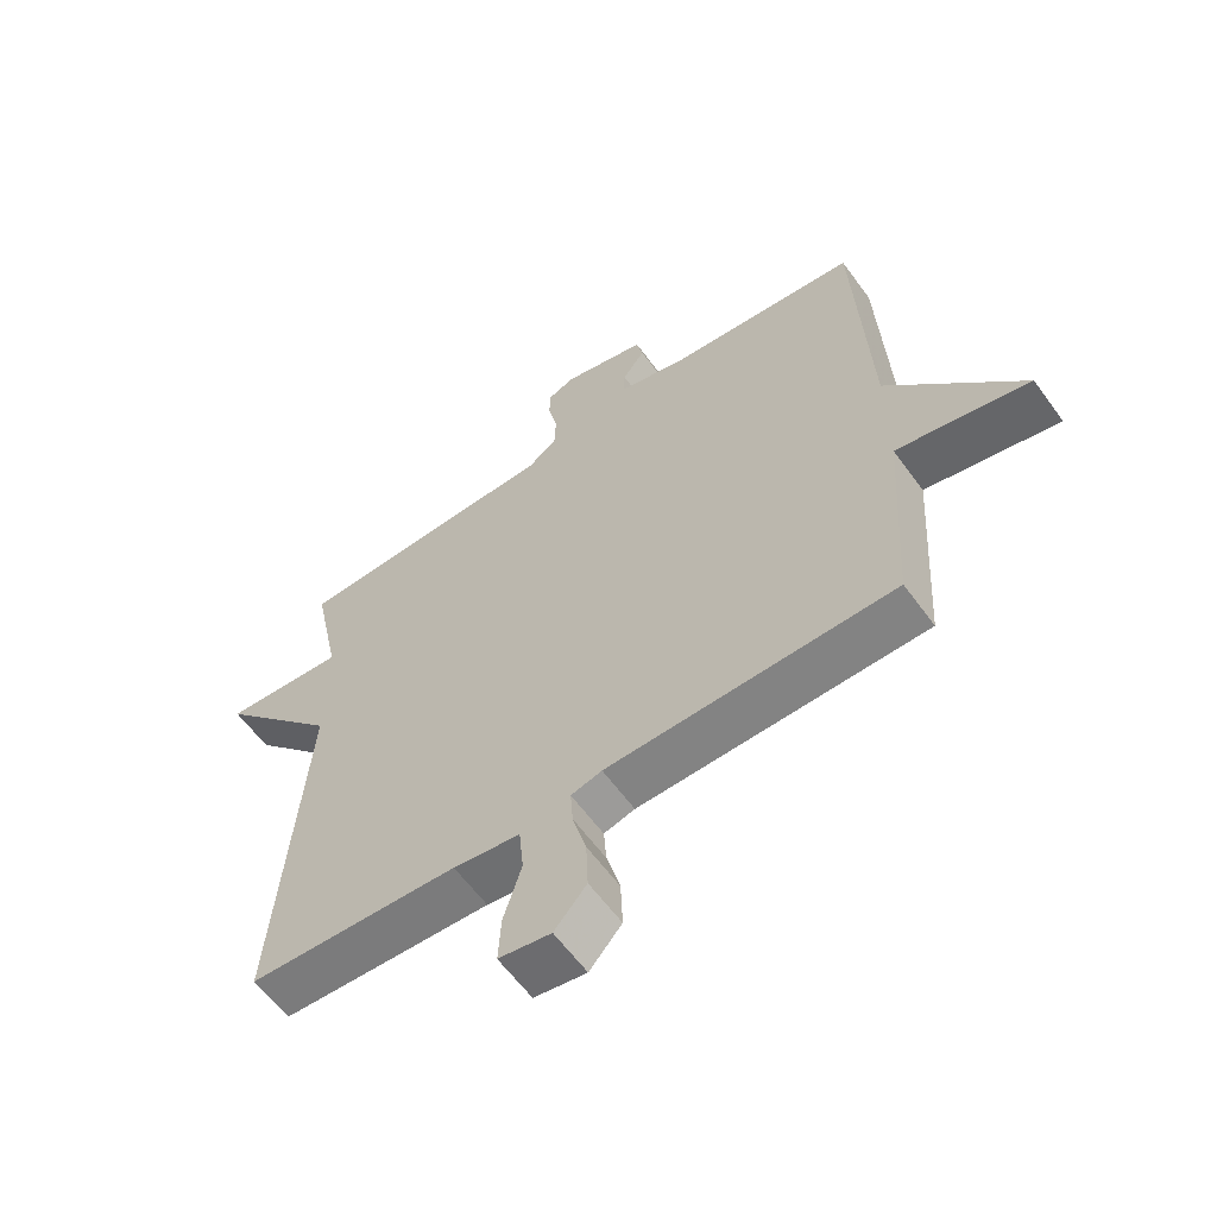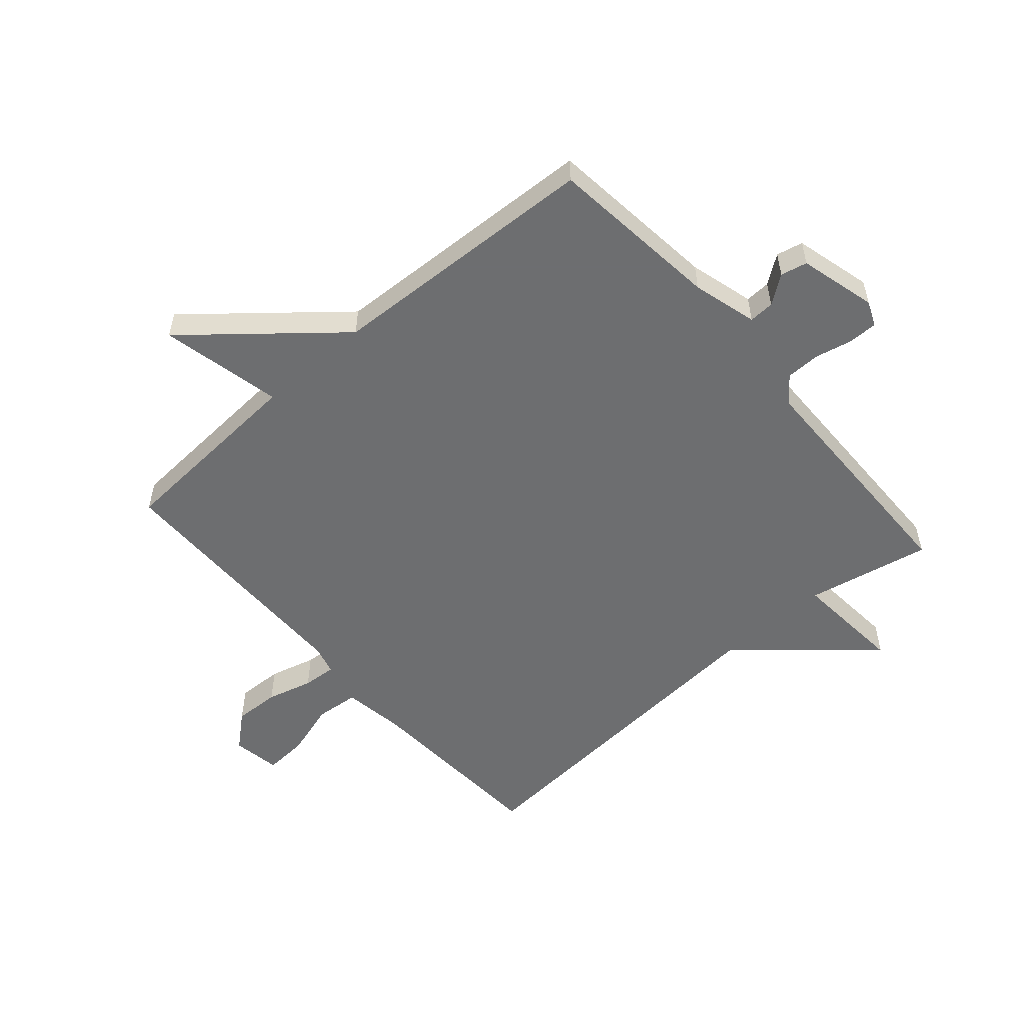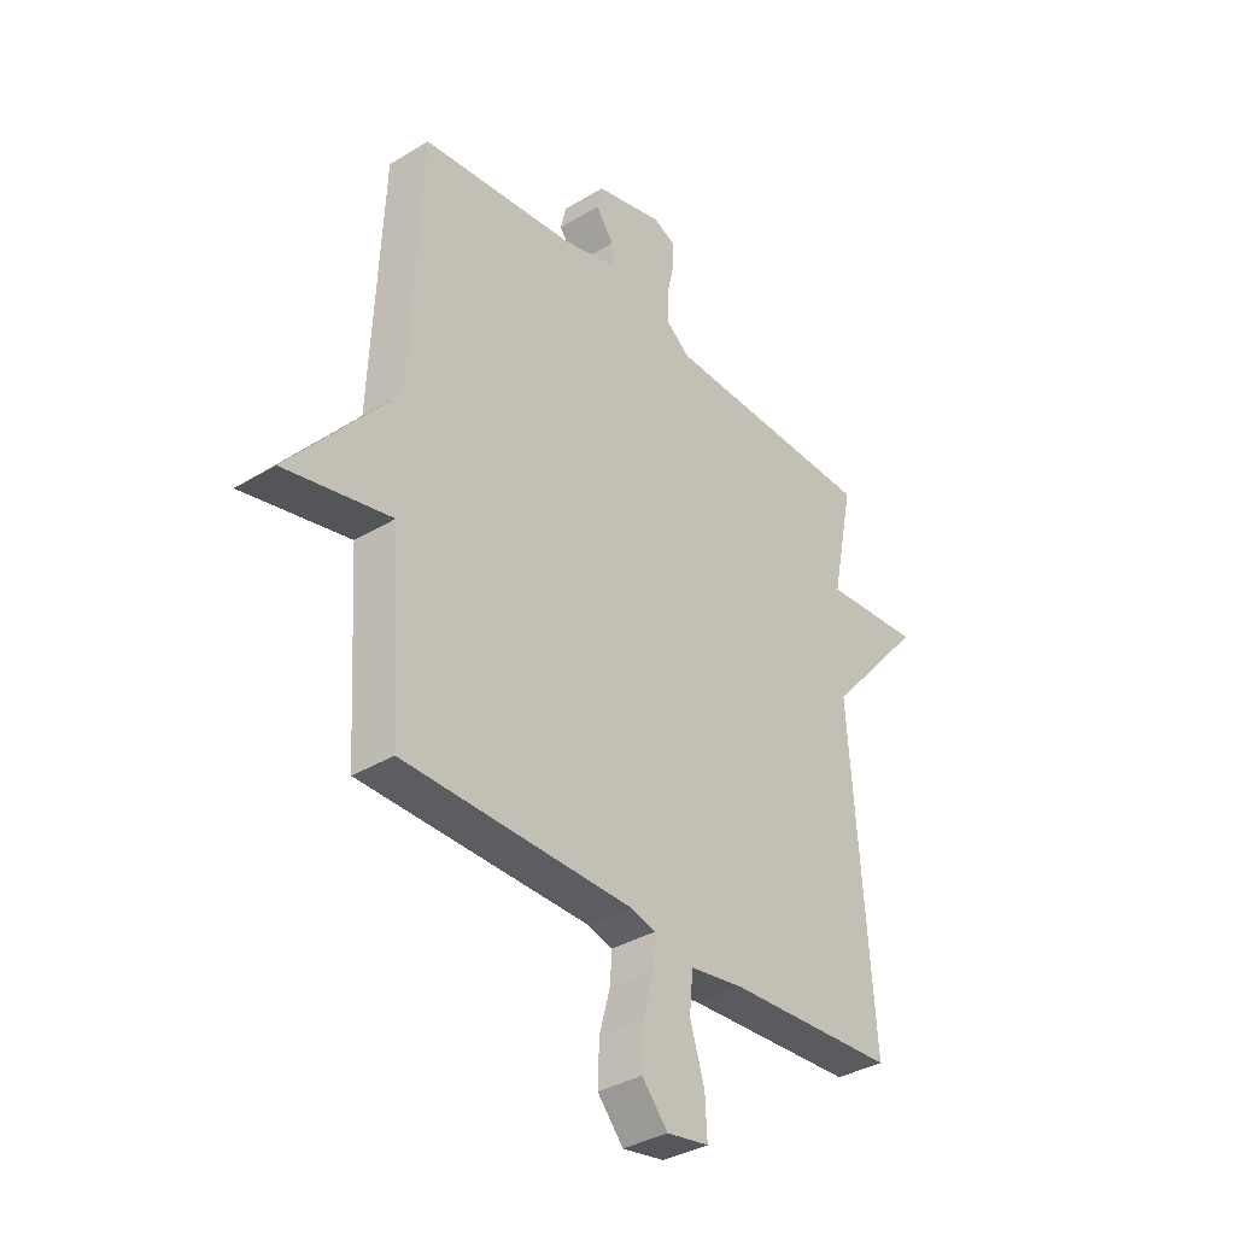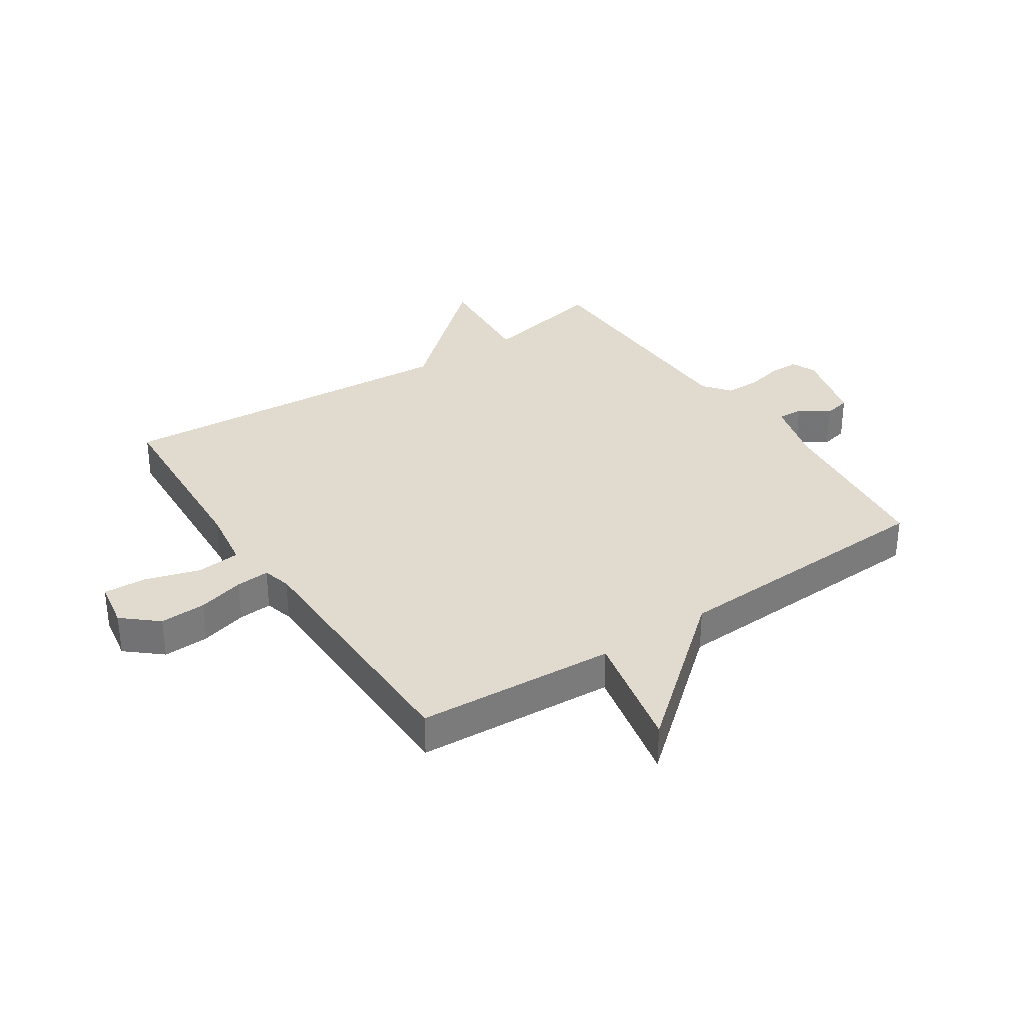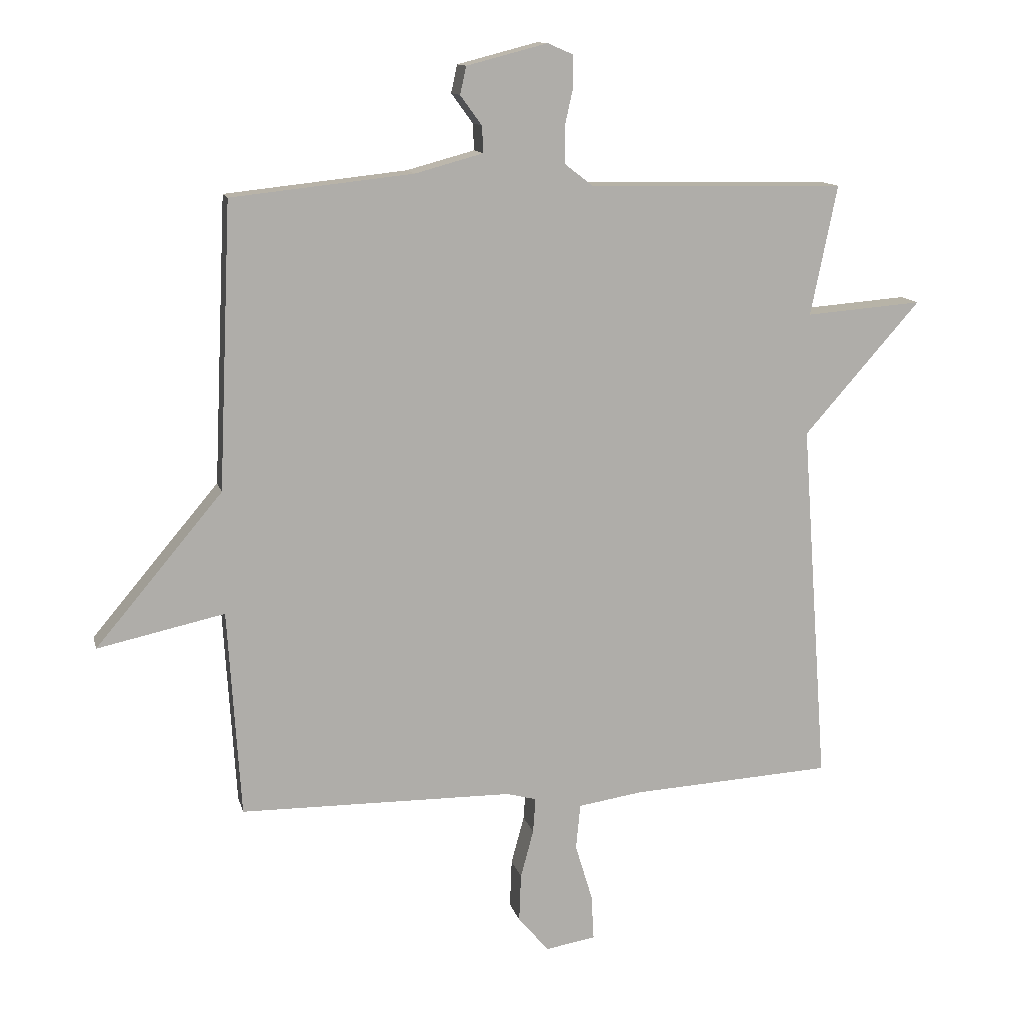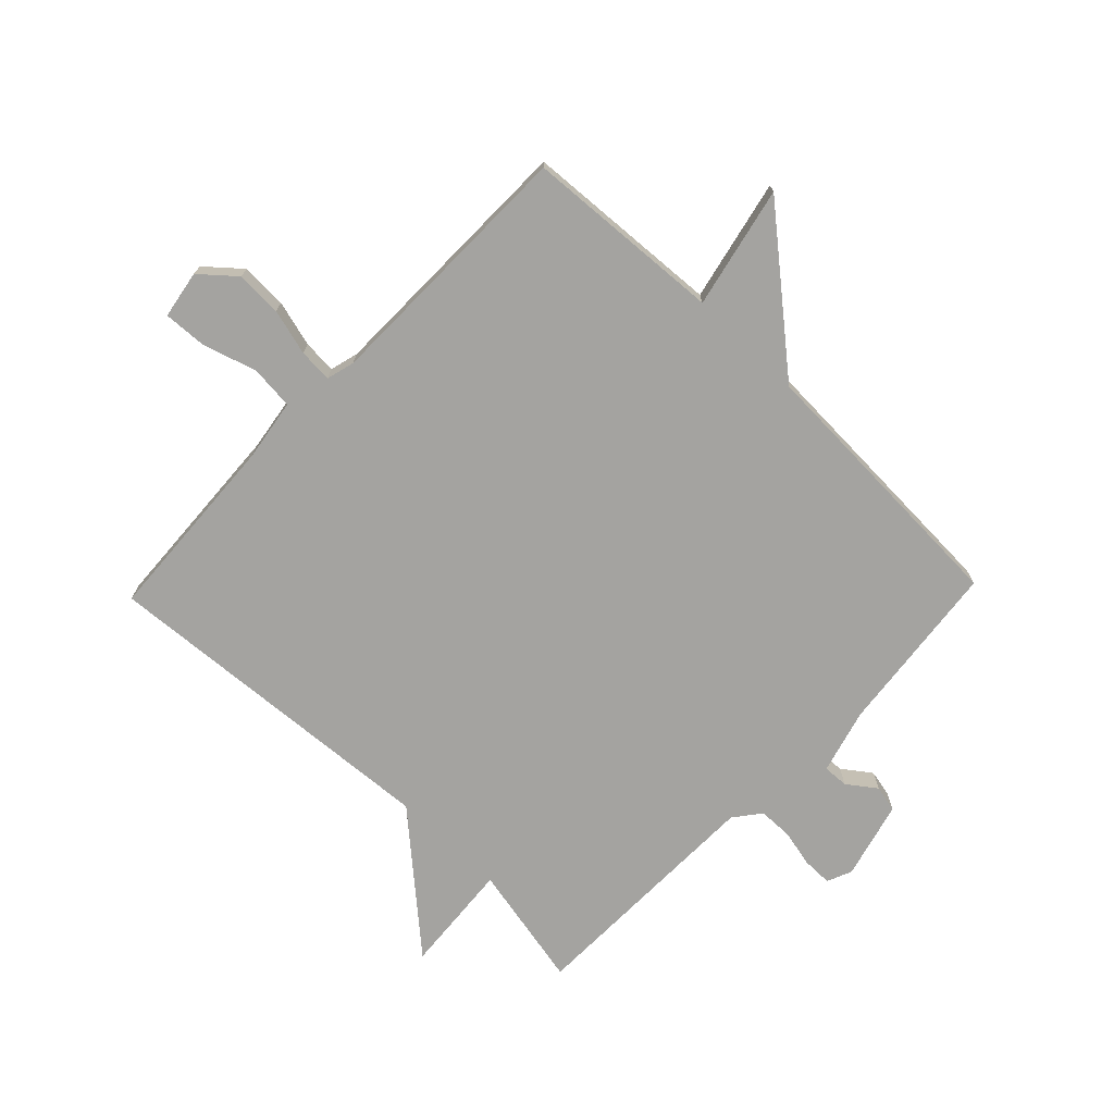
<metadata>
{"format":"obj","ext":"obj","renderer":"f3d","projection":"perspective","resolution":1024,"background":"white","views":[{"elev":-60.7,"azim":-144.1,"up":"+Z"},{"elev":-54.3,"azim":-48.9,"up":"+Y"},{"elev":-35.7,"azim":-51.4,"up":"+Z"},{"elev":33.4,"azim":-123.7,"up":"+Y"},{"elev":12.4,"azim":-13.0,"up":"+Z"},{"elev":-73.0,"azim":-133.9,"up":"+Y"}]}
</metadata>
<code>
v -0.5 0.07 -0.5
v -0.521 0.07 -0.164
v -0.727 0.07 -0.209
v -0.521 0.07 0.036
v -0.5 0.07 0.5
v -0.205 0.07 0.532
v -0.095 0.07 0.562
v -0.097 0.07 0.605
v -0.132 0.07 0.653
v -0.122 0.07 0.698
v 0.009 0.07 0.732
v 0.051 0.07 0.714
v 0.051 0.07 0.664
v 0.037 0.07 0.601
v 0.038 0.07 0.543
v 0.083 0.07 0.508
v 0.5 0.07 0.5
v 0.457 0.07 0.289
v 0.646 0.07 0.304
v 0.457 0.07 0.089
v 0.5 0.07 -0.5
v 0.174 0.07 -0.519
v 0.07 0.07 -0.535
v 0.063 0.07 -0.609
v 0.091 0.07 -0.701
v 0.095 0.07 -0.774
v 0.014 0.07 -0.788
v -0.036 0.07 -0.73
v -0.033 0.07 -0.652
v -0.012 0.07 -0.574
v -0.008 0.07 -0.517
v -0.056 0.07 -0.504
v -0.5 0 -0.5
v -0.521 0 -0.164
v -0.727 0 -0.209
v -0.521 0 0.036
v -0.5 0 0.5
v -0.205 0 0.532
v -0.095 0 0.562
v -0.097 0 0.605
v -0.132 0 0.653
v -0.122 0 0.698
v 0.009 0 0.732
v 0.051 0 0.714
v 0.051 0 0.664
v 0.037 0 0.601
v 0.038 0 0.543
v 0.083 0 0.508
v 0.5 0 0.5
v 0.457 0 0.289
v 0.646 0 0.304
v 0.457 0 0.089
v 0.5 0 -0.5
v 0.174 0 -0.519
v 0.07 0 -0.535
v 0.063 0 -0.609
v 0.091 0 -0.701
v 0.095 0 -0.774
v 0.014 0 -0.788
v -0.036 0 -0.73
v -0.033 0 -0.652
v -0.012 0 -0.574
v -0.008 0 -0.517
v -0.056 0 -0.504
f 28 29 30
f 27 28 30
f 26 27 30
f 25 26 30
f 24 25 30
f 23 24 30 31
f 22 23 31 32
f 20 21 22 32
f 18 19 20
f 16 17 18
f 32 1 2
f 20 32 2
f 18 20 2
f 16 18 2
f 12 13 14
f 11 12 14
f 10 11 14
f 9 10 14
f 8 9 14
f 7 8 14 15
f 15 16 2
f 7 15 2
f 6 7 2
f 2 3 4
f 2 4 5 6
f 62 61 60
f 62 60 59
f 62 59 58
f 62 58 57
f 62 57 56
f 63 62 56 55
f 64 63 55 54
f 64 54 53 52
f 52 51 50
f 50 49 48
f 34 33 64
f 34 64 52
f 34 52 50
f 34 50 48
f 46 45 44
f 46 44 43
f 46 43 42
f 46 42 41
f 46 41 40
f 47 46 40 39
f 34 48 47
f 34 47 39
f 34 39 38
f 36 35 34
f 38 37 36 34
f 1 33 34 2
f 2 34 35 3
f 3 35 36 4
f 4 36 37 5
f 5 37 38 6
f 6 38 39 7
f 7 39 40 8
f 8 40 41 9
f 9 41 42 10
f 10 42 43 11
f 11 43 44 12
f 12 44 45 13
f 13 45 46 14
f 14 46 47 15
f 15 47 48 16
f 16 48 49 17
f 17 49 50 18
f 18 50 51 19
f 19 51 52 20
f 20 52 53 21
f 21 53 54 22
f 22 54 55 23
f 23 55 56 24
f 24 56 57 25
f 25 57 58 26
f 26 58 59 27
f 27 59 60 28
f 28 60 61 29
f 29 61 62 30
f 30 62 63 31
f 31 63 64 32
f 32 64 33 1

</code>
